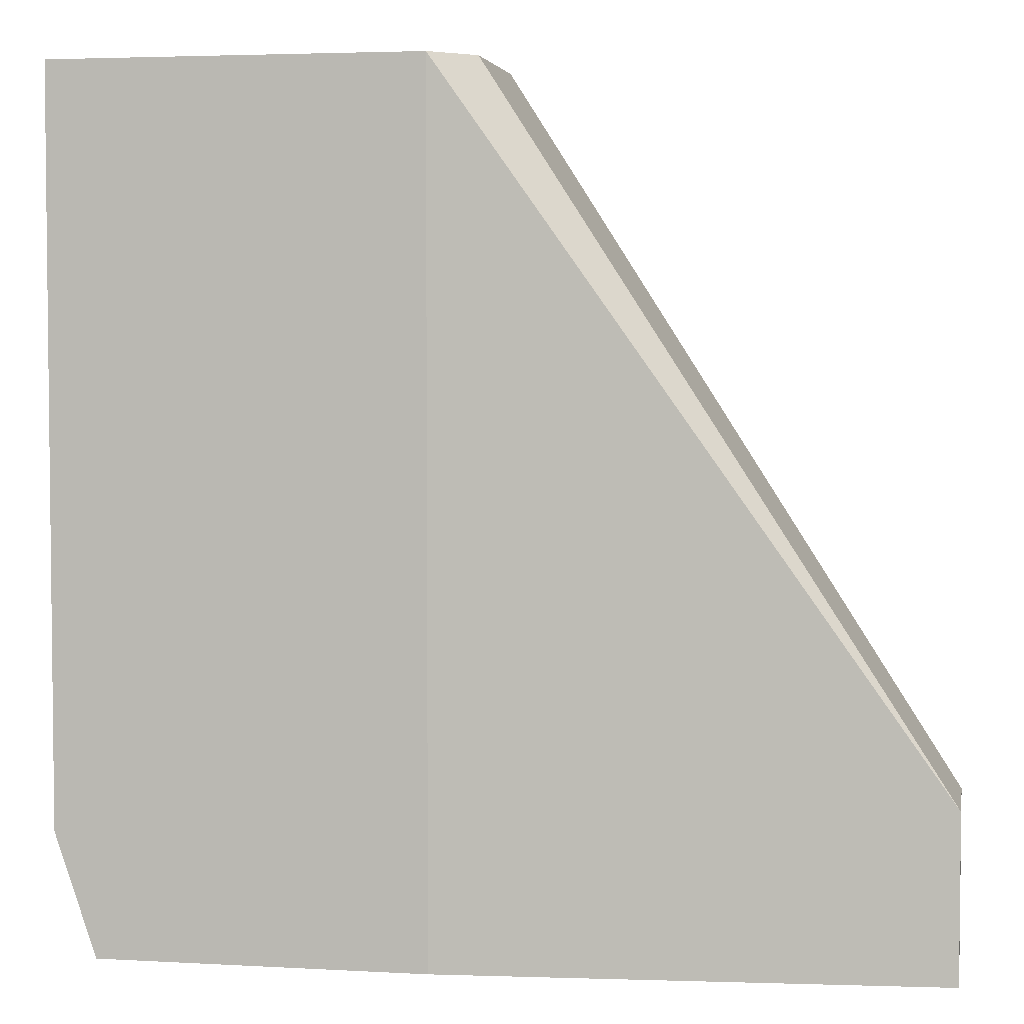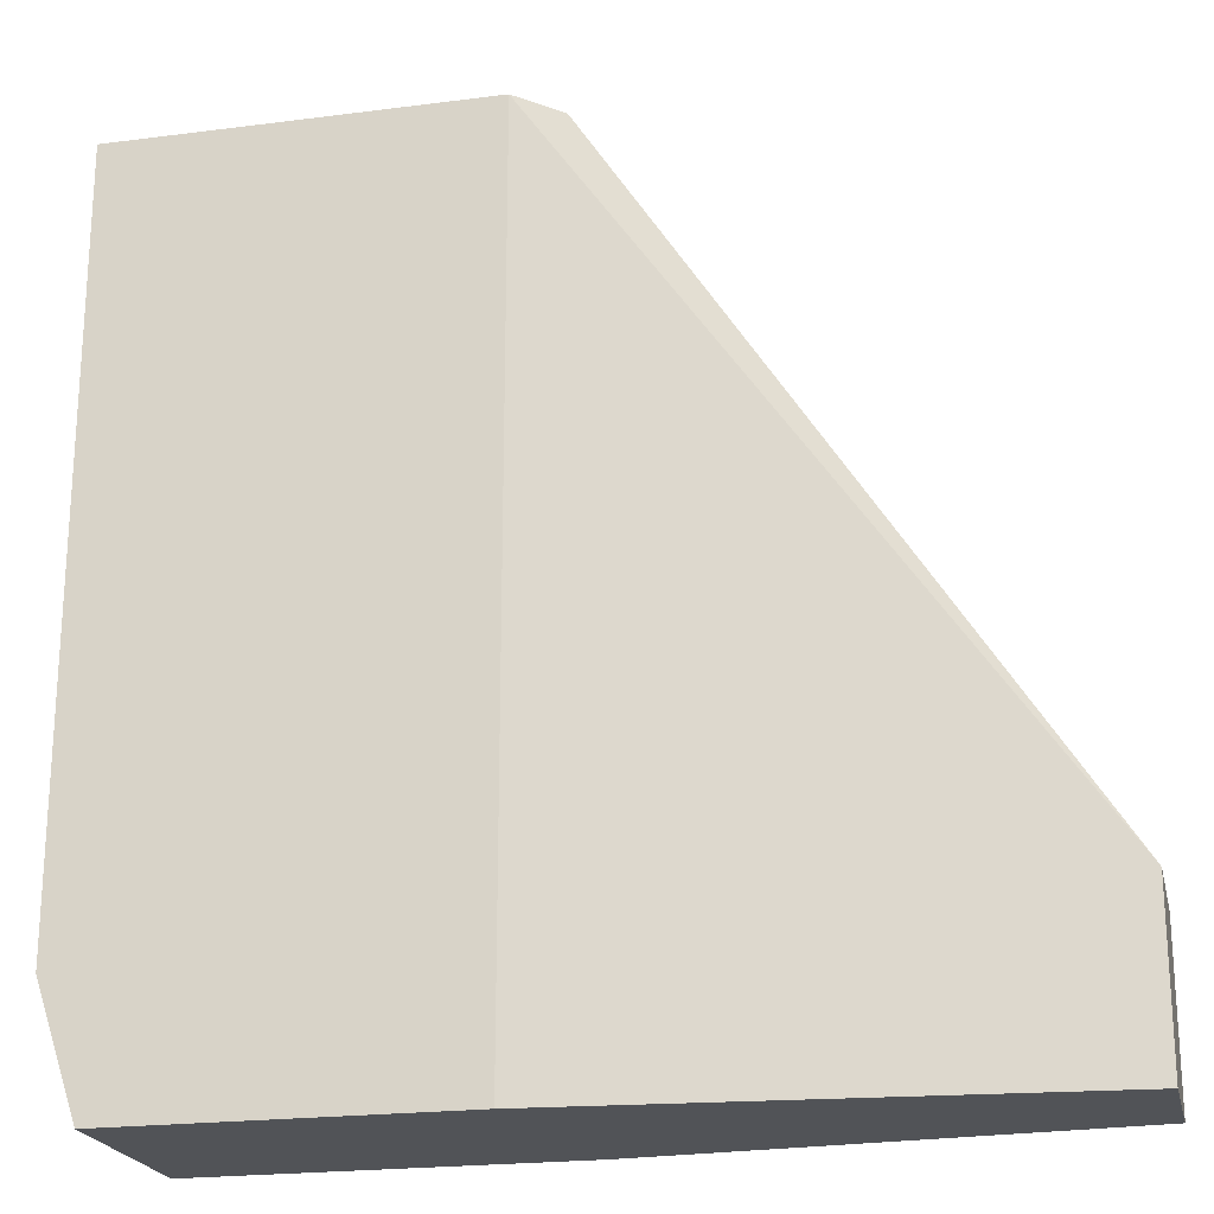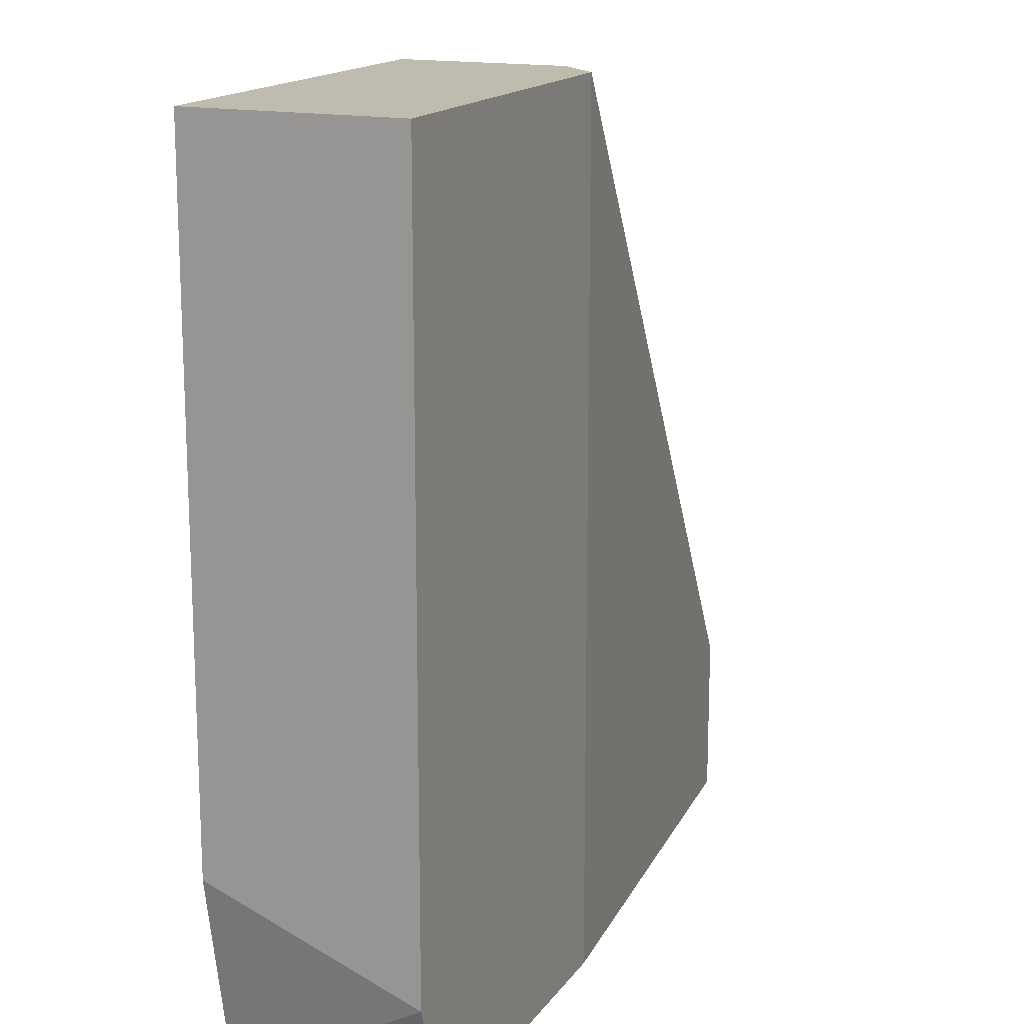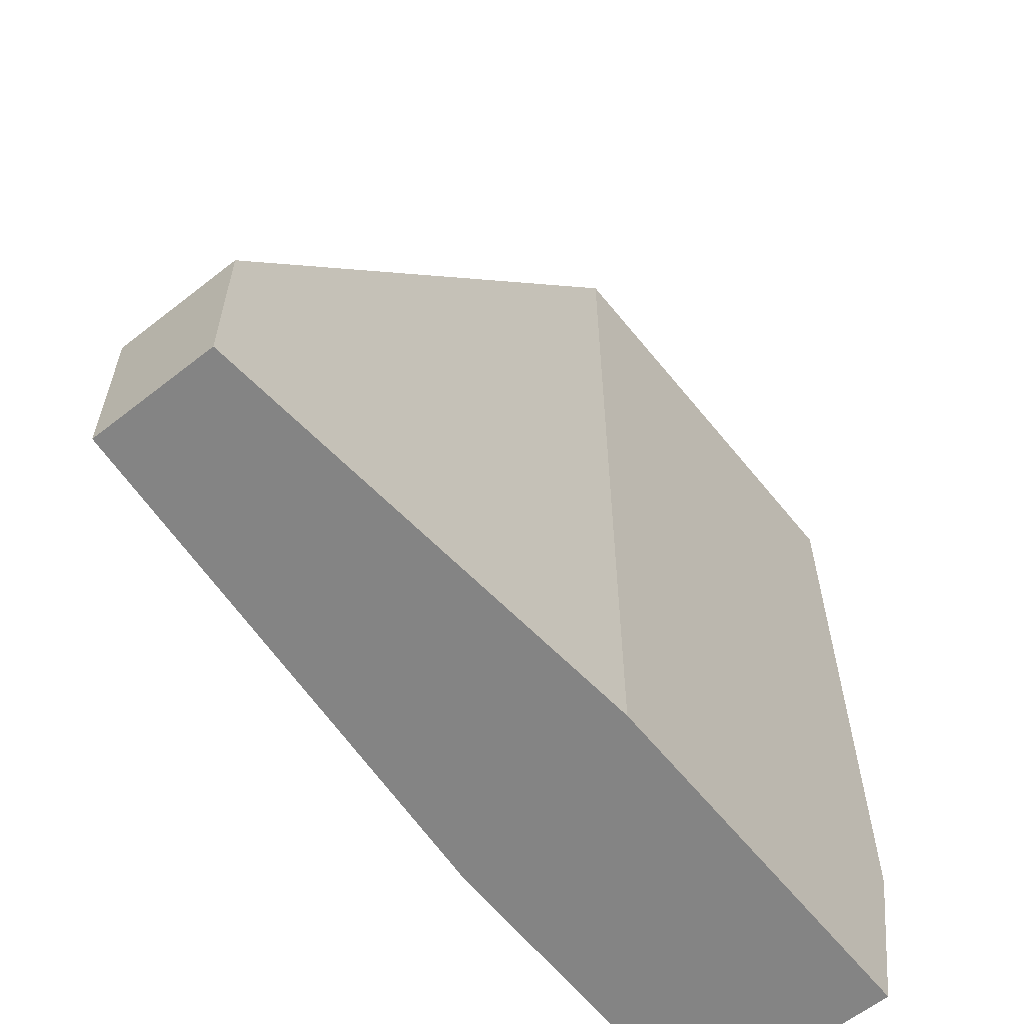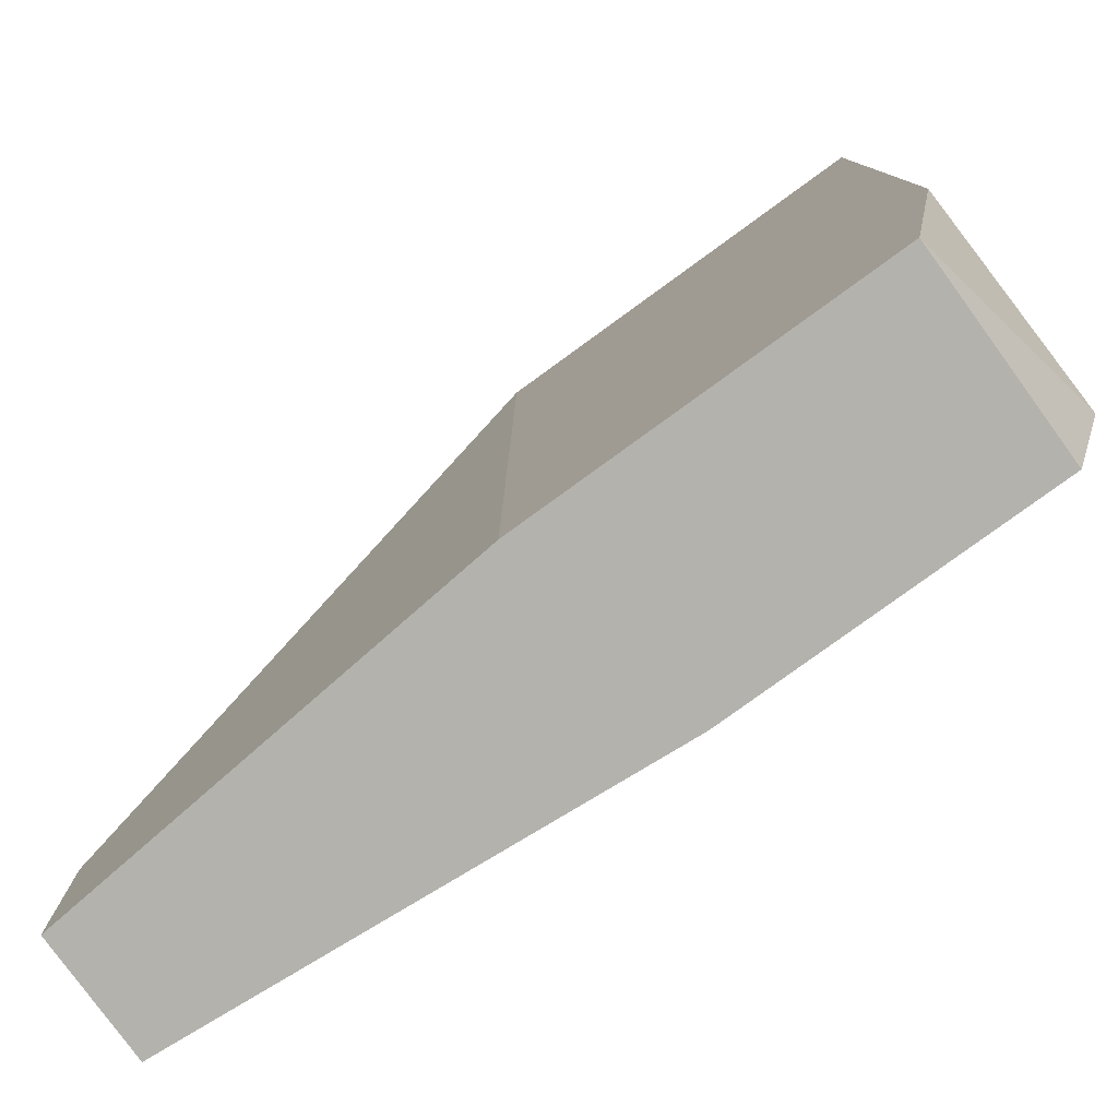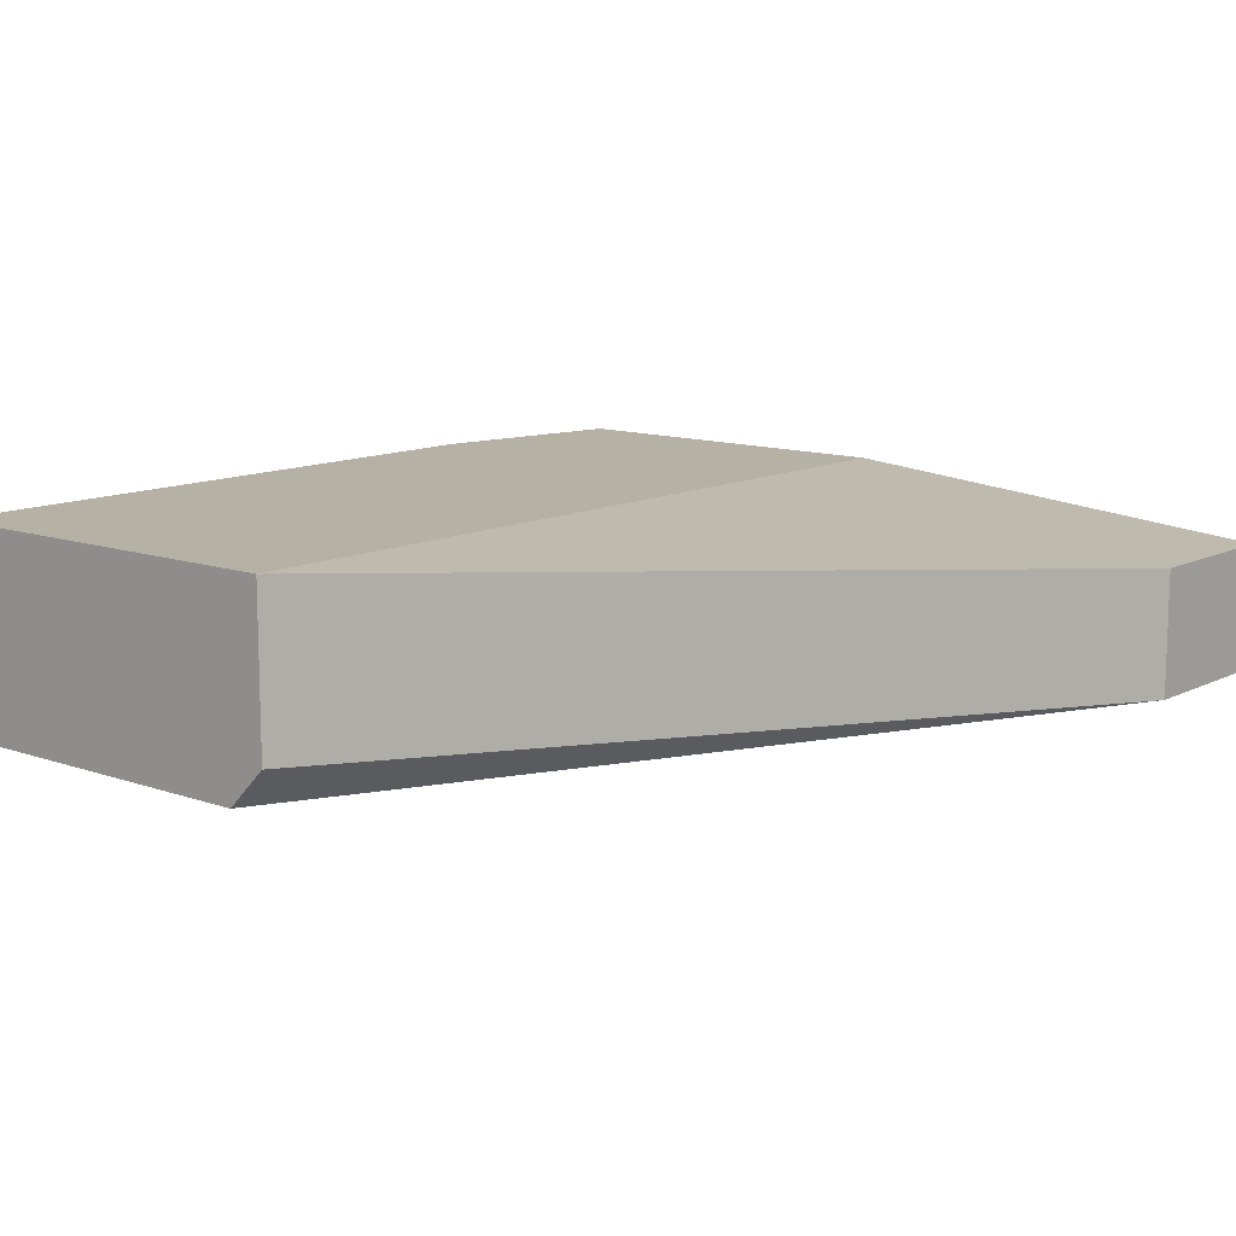
<metadata>
{"format":"obj","ext":"obj","renderer":"f3d","projection":"perspective","resolution":1024,"background":"white","views":[{"elev":3.9,"azim":10.5,"up":"+Z"},{"elev":-21.7,"azim":12.8,"up":"+Z"},{"elev":15.9,"azim":-66.8,"up":"+Z"},{"elev":-61.4,"azim":128.7,"up":"+Z"},{"elev":-79.4,"azim":-144.0,"up":"+Z"},{"elev":11.8,"azim":40.1,"up":"+Y"}]}
</metadata>
<code>
v -0.01569 0.02369 -0.04479
v -0.01569 0.02369 -0.06598
v -0.003578 0.0247 -0.06195
v -0.003578 0.0247 -0.06598
v -0.003578 0.02773 -0.06195
v -0.003578 0.02773 -0.06598
v -0.02376 0.02369 -0.06598
v -0.02376 0.02874 -0.06598
v -0.01468 0.0247 -0.04479
v -0.01468 0.02874 -0.04479
v -0.01468 0.02874 -0.06598
v -0.02477 0.02369 -0.04479
v -0.02477 0.02369 -0.06295
v -0.02477 0.02874 -0.06094
v -0.02477 0.02874 -0.04479
f 3 10 9
f 7 13 8
f 13 7 1
f 7 8 4
f 8 15 10
f 15 1 10
f 15 13 12
f 13 1 12
f 1 15 12
f 4 8 11
f 10 5 11
f 8 10 11
f 4 5 3
f 1 4 3
f 5 10 3
f 1 7 2
f 4 1 2
f 7 4 2
f 5 4 6
f 11 5 6
f 4 11 6
f 8 13 14
f 15 8 14
f 13 15 14
f 10 1 9
f 1 3 9

</code>
